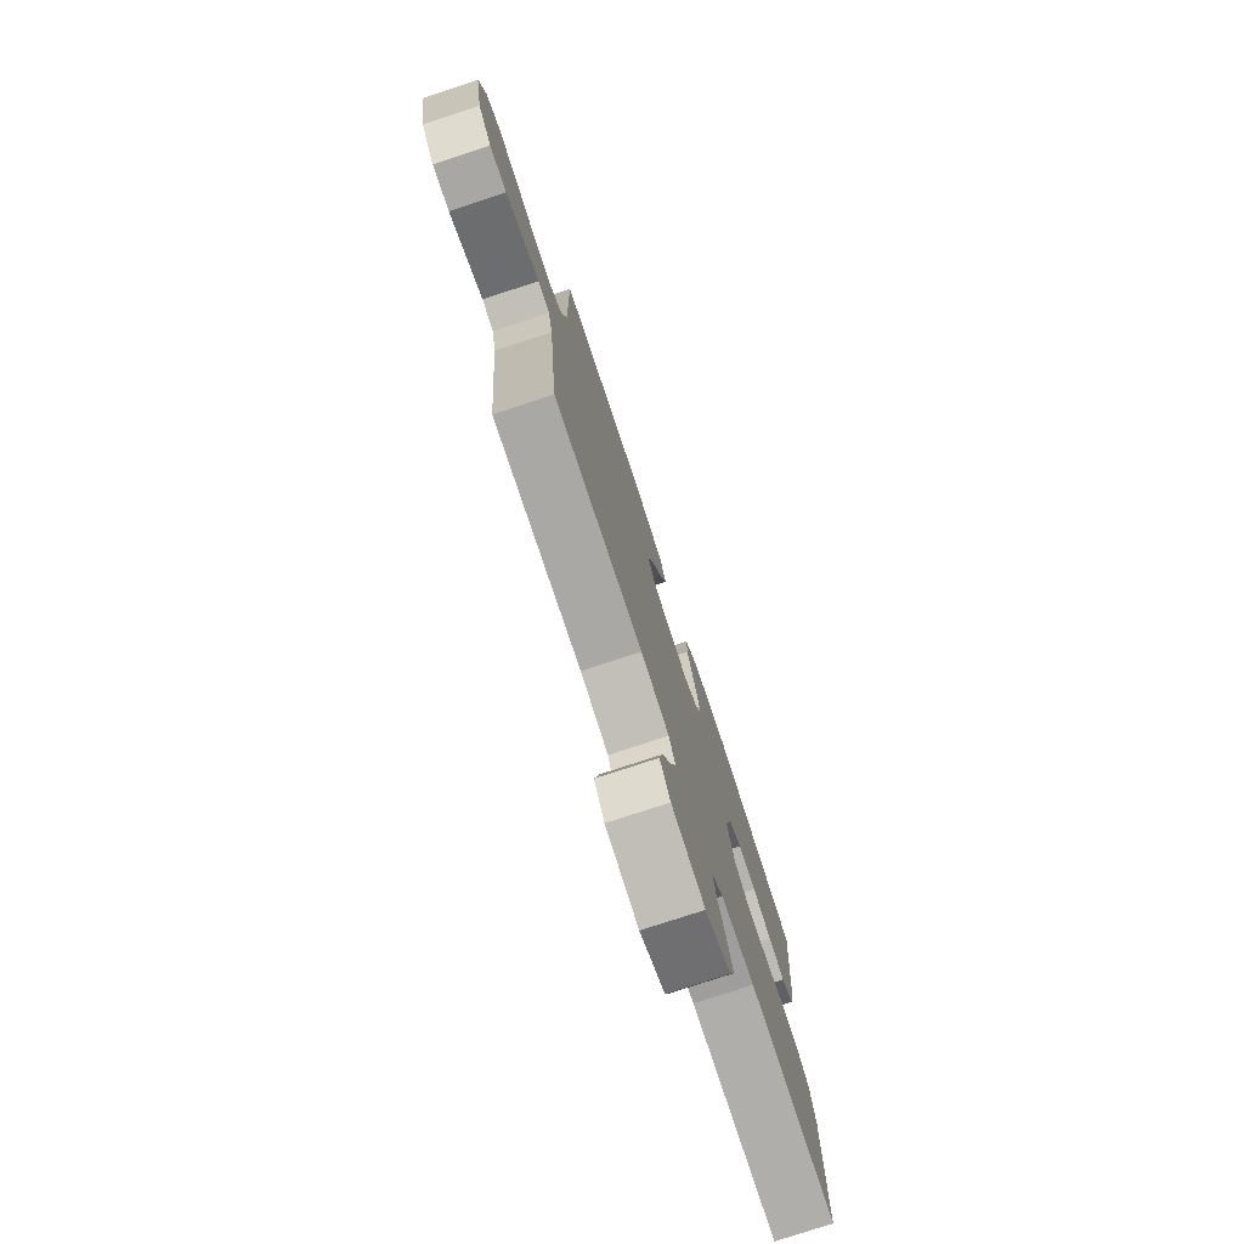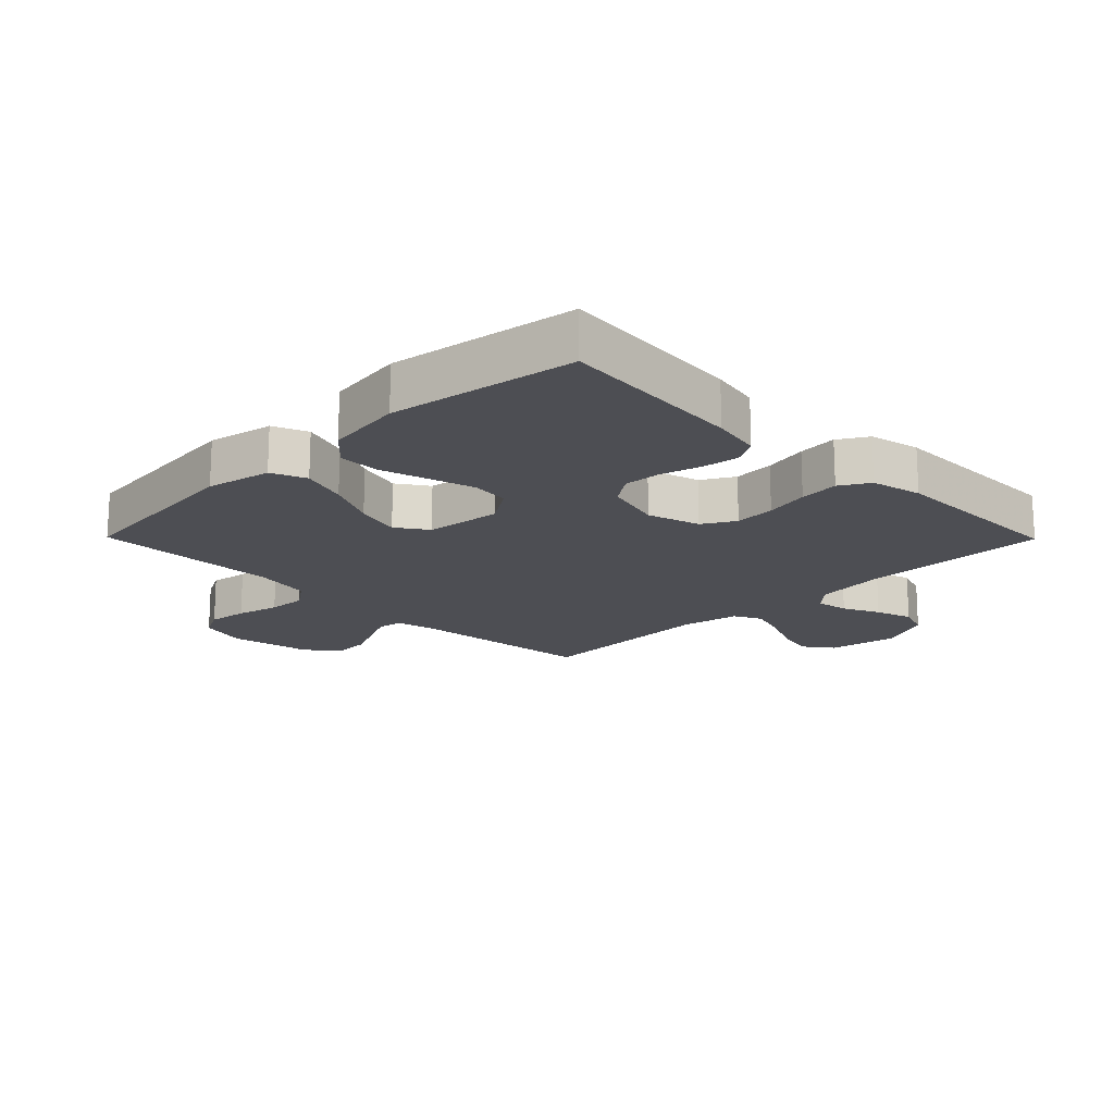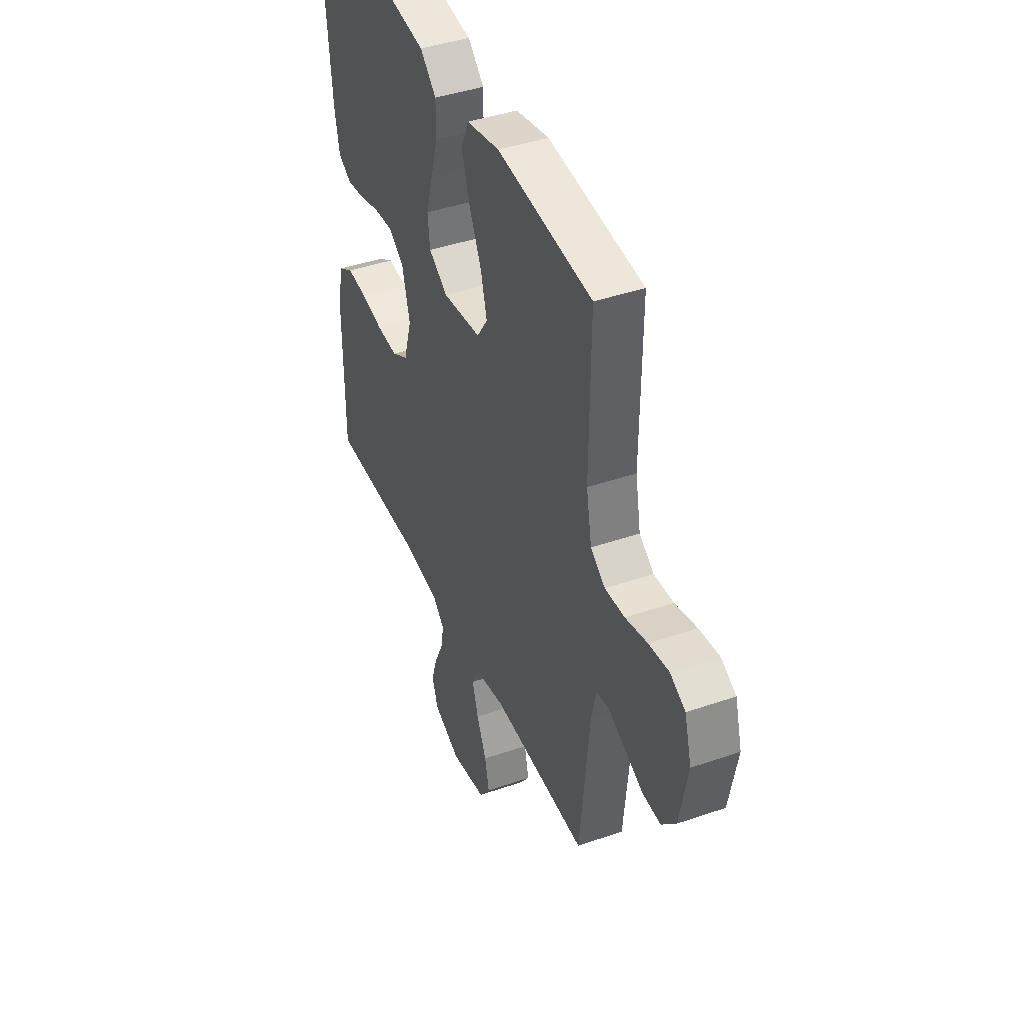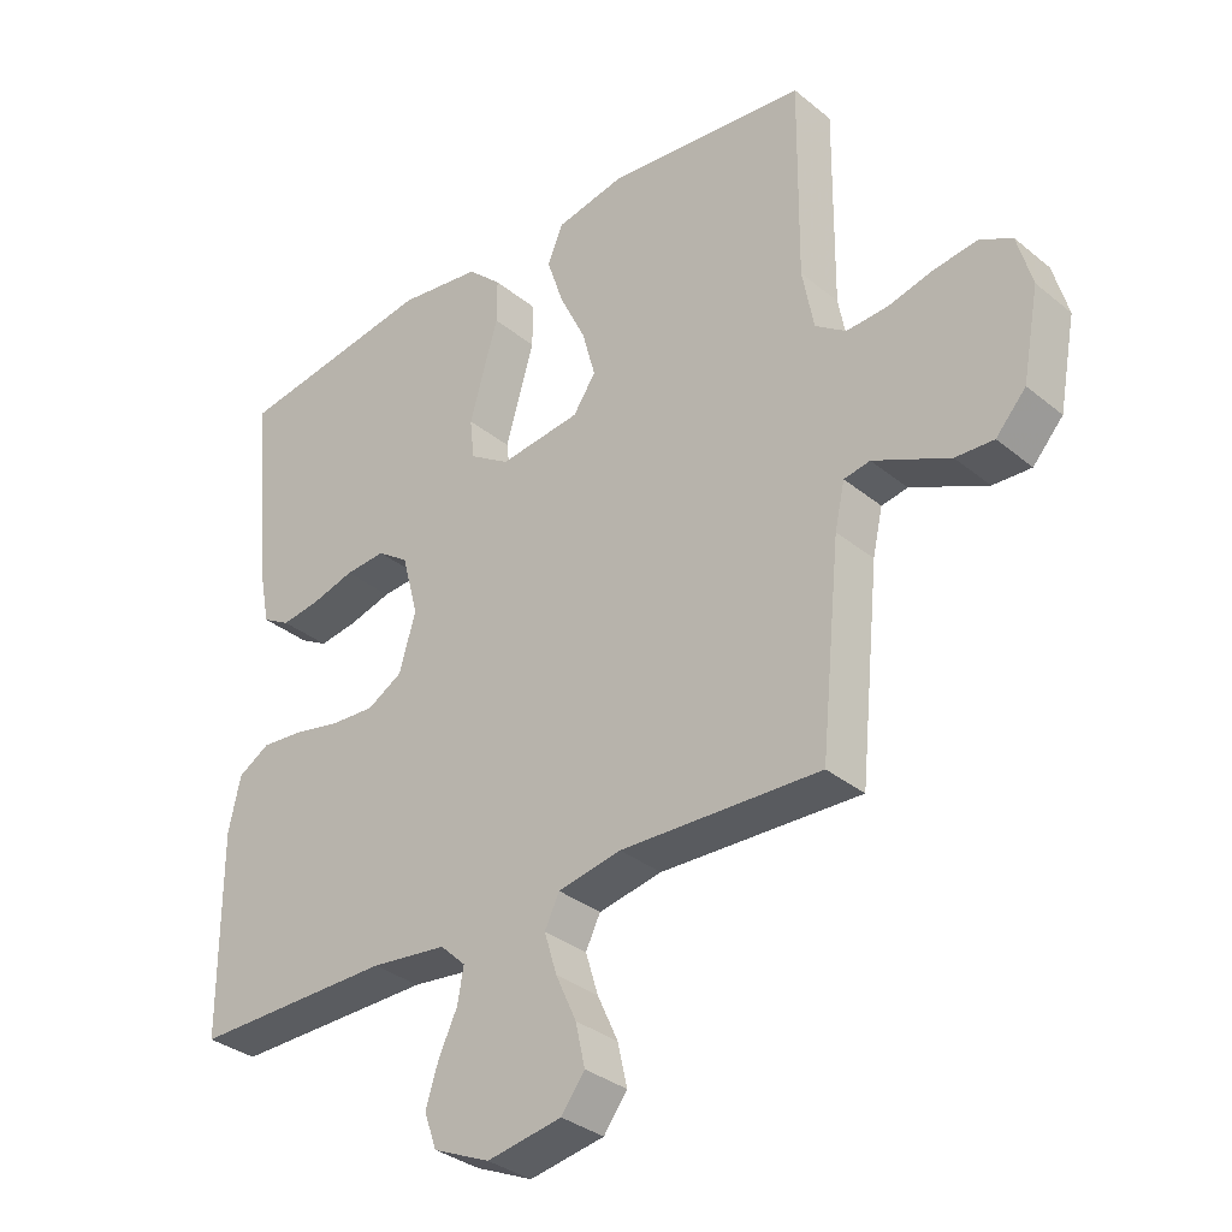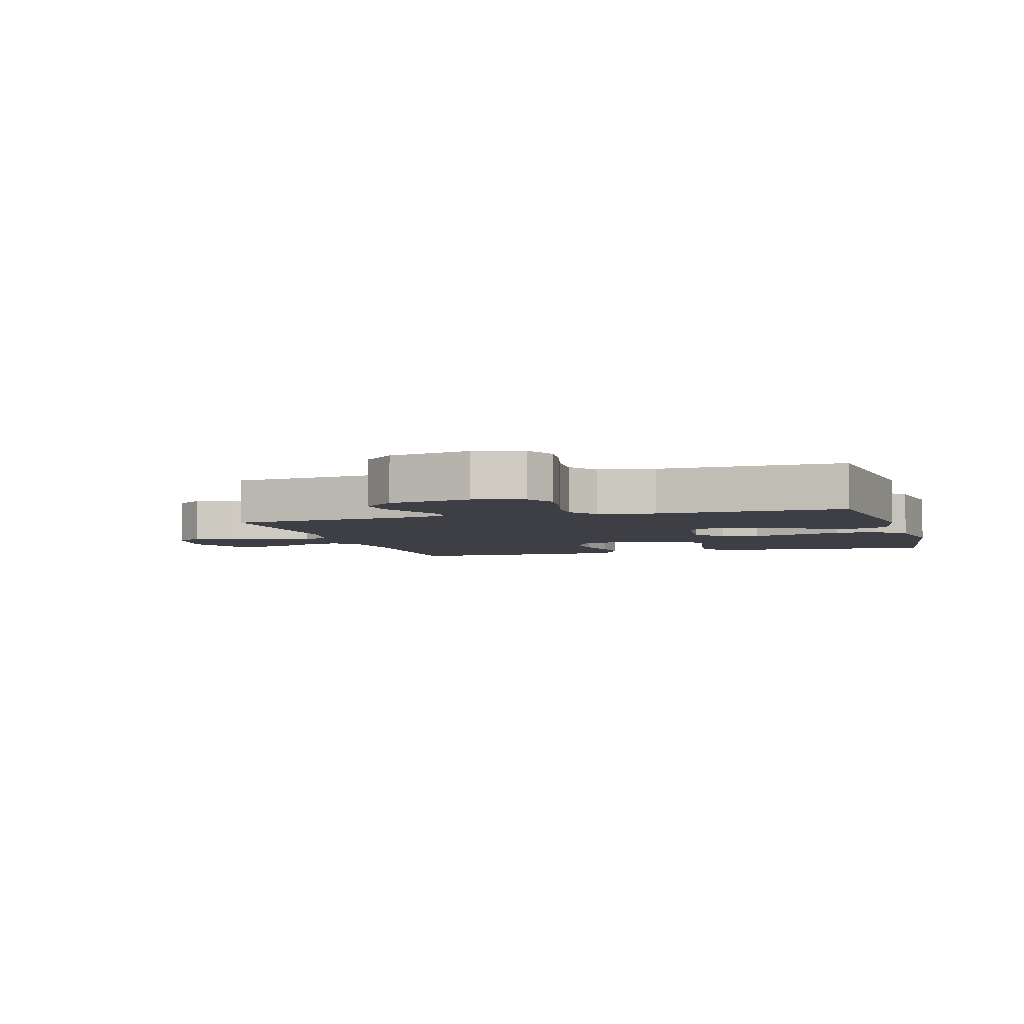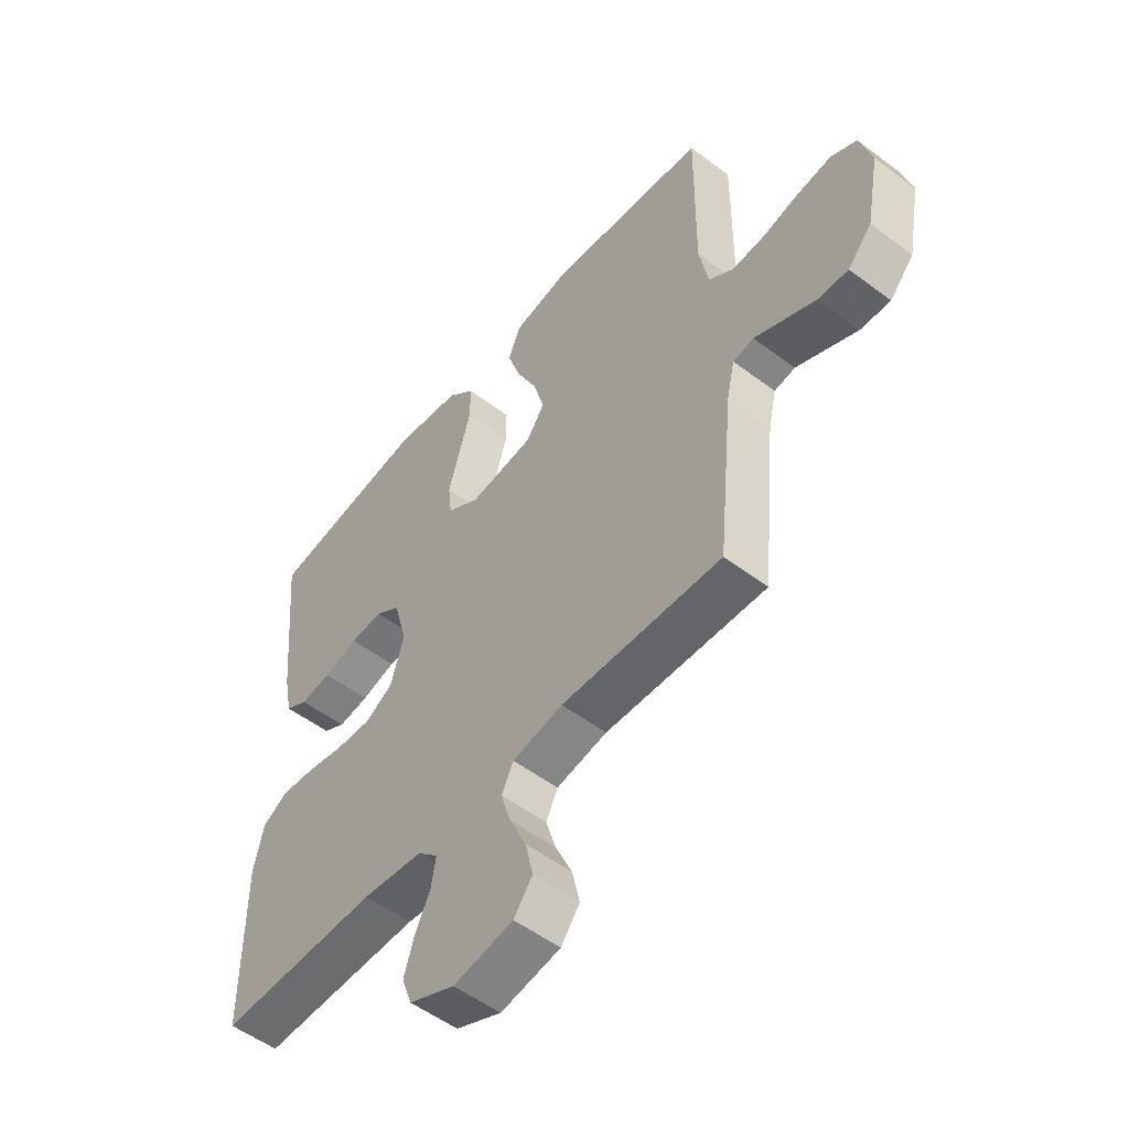
<metadata>
{"format":"obj","ext":"obj","renderer":"f3d","projection":"perspective","resolution":1024,"background":"white","views":[{"elev":-77.3,"azim":-71.8,"up":"+Z"},{"elev":-17.4,"azim":44.6,"up":"+Y"},{"elev":41.9,"azim":-112.6,"up":"+Z"},{"elev":-33.6,"azim":-137.8,"up":"+Z"},{"elev":-4.5,"azim":-73.6,"up":"+Y"},{"elev":-53.3,"azim":-128.9,"up":"+Z"}]}
</metadata>
<code>
v 0.5 0.07 -0.5
v 0.2 0.07 -0.498
v 0.086 0.07 -0.512
v 0.048 0.07 -0.548
v 0.057 0.07 -0.6
v 0.085 0.07 -0.659
v 0.104 0.07 -0.719
v 0.085 0.07 -0.772
v 0 0.07 -0.81
v -0.112 0.07 -0.791
v -0.147 0.07 -0.744
v -0.133 0.07 -0.681
v -0.102 0.07 -0.613
v -0.083 0.07 -0.551
v -0.105 0.07 -0.506
v -0.2 0.07 -0.488
v -0.5 0.07 -0.5
v -0.53 0.07 -0.2
v -0.545 0.07 -0.133
v -0.584 0.07 -0.126
v -0.638 0.07 -0.151
v -0.698 0.07 -0.179
v -0.755 0.07 -0.182
v -0.8 0.07 -0.132
v -0.825 0.07 0
v -0.803 0.07 0.079
v -0.755 0.07 0.104
v -0.691 0.07 0.096
v -0.622 0.07 0.079
v -0.56 0.07 0.076
v -0.514 0.07 0.109
v -0.497 0.07 0.2
v -0.5 0.07 0.5
v -0.2 0.07 0.533
v -0.095 0.07 0.512
v -0.072 0.07 0.456
v -0.097 0.07 0.381
v -0.136 0.07 0.3
v -0.156 0.07 0.227
v -0.122 0.07 0.177
v 0 0.07 0.163
v 0.06 0.07 0.202
v 0.067 0.07 0.263
v 0.046 0.07 0.337
v 0.024 0.07 0.412
v 0.024 0.07 0.479
v 0.075 0.07 0.527
v 0.2 0.07 0.545
v 0.5 0.07 0.5
v 0.472 0.07 0.2
v 0.456 0.07 0.12
v 0.414 0.07 0.096
v 0.356 0.07 0.104
v 0.291 0.07 0.122
v 0.23 0.07 0.126
v 0.183 0.07 0.093
v 0.158 0.07 0
v 0.183 0.07 -0.085
v 0.235 0.07 -0.115
v 0.301 0.07 -0.111
v 0.372 0.07 -0.096
v 0.436 0.07 -0.09
v 0.483 0.07 -0.118
v 0.501 0.07 -0.2
v 0.5 0 -0.5
v 0.2 0 -0.498
v 0.086 0 -0.512
v 0.048 0 -0.548
v 0.057 0 -0.6
v 0.085 0 -0.659
v 0.104 0 -0.719
v 0.085 0 -0.772
v 0 0 -0.81
v -0.112 0 -0.791
v -0.147 0 -0.744
v -0.133 0 -0.681
v -0.102 0 -0.613
v -0.083 0 -0.551
v -0.105 0 -0.506
v -0.2 0 -0.488
v -0.5 0 -0.5
v -0.53 0 -0.2
v -0.545 0 -0.133
v -0.584 0 -0.126
v -0.638 0 -0.151
v -0.698 0 -0.179
v -0.755 0 -0.182
v -0.8 0 -0.132
v -0.825 0 0
v -0.803 0 0.079
v -0.755 0 0.104
v -0.691 0 0.096
v -0.622 0 0.079
v -0.56 0 0.076
v -0.514 0 0.109
v -0.497 0 0.2
v -0.5 0 0.5
v -0.2 0 0.533
v -0.095 0 0.512
v -0.072 0 0.456
v -0.097 0 0.381
v -0.136 0 0.3
v -0.156 0 0.227
v -0.122 0 0.177
v 0 0 0.163
v 0.06 0 0.202
v 0.067 0 0.263
v 0.046 0 0.337
v 0.024 0 0.412
v 0.024 0 0.479
v 0.075 0 0.527
v 0.2 0 0.545
v 0.5 0 0.5
v 0.472 0 0.2
v 0.456 0 0.12
v 0.414 0 0.096
v 0.356 0 0.104
v 0.291 0 0.122
v 0.23 0 0.126
v 0.183 0 0.093
v 0.158 0 0
v 0.183 0 -0.085
v 0.235 0 -0.115
v 0.301 0 -0.111
v 0.372 0 -0.096
v 0.436 0 -0.09
v 0.483 0 -0.118
v 0.501 0 -0.2
f 64 1 2
f 63 64 2
f 62 63 2
f 61 62 2
f 60 61 2
f 59 60 2 3
f 58 59 3 4
f 57 58 4
f 52 53 54
f 51 52 54
f 50 51 54
f 49 50 54
f 48 49 54
f 47 48 54
f 46 47 54
f 45 46 54
f 44 45 54
f 43 44 54 55
f 42 43 55 56
f 36 37 38
f 35 36 38
f 34 35 38
f 33 34 38
f 32 33 38
f 31 32 38 39
f 30 31 39 40
f 27 28 29
f 26 27 29
f 25 26 29
f 24 25 29
f 23 24 29
f 22 23 29
f 21 22 29
f 20 21 29 30
f 30 40 41
f 20 30 41
f 19 20 41
f 16 17 18
f 18 19 41
f 16 18 41
f 15 16 41
f 11 12 13
f 10 11 13
f 9 10 13
f 8 9 13
f 7 8 13
f 6 7 13
f 5 6 13
f 4 5 13 14
f 15 41 42
f 14 15 42
f 4 14 42
f 57 4 42
f 42 56 57
f 66 65 128
f 66 128 127
f 66 127 126
f 66 126 125
f 66 125 124
f 67 66 124 123
f 68 67 123 122
f 68 122 121
f 118 117 116
f 118 116 115
f 118 115 114
f 118 114 113
f 118 113 112
f 118 112 111
f 118 111 110
f 118 110 109
f 118 109 108
f 119 118 108 107
f 120 119 107 106
f 102 101 100
f 102 100 99
f 102 99 98
f 102 98 97
f 102 97 96
f 103 102 96 95
f 104 103 95 94
f 93 92 91
f 93 91 90
f 93 90 89
f 93 89 88
f 93 88 87
f 93 87 86
f 93 86 85
f 94 93 85 84
f 105 104 94
f 105 94 84
f 105 84 83
f 82 81 80
f 105 83 82
f 105 82 80
f 105 80 79
f 77 76 75
f 77 75 74
f 77 74 73
f 77 73 72
f 77 72 71
f 77 71 70
f 77 70 69
f 78 77 69 68
f 106 105 79
f 106 79 78
f 106 78 68
f 106 68 121
f 121 120 106
f 1 65 66 2
f 2 66 67 3
f 3 67 68 4
f 4 68 69 5
f 5 69 70 6
f 6 70 71 7
f 7 71 72 8
f 8 72 73 9
f 9 73 74 10
f 10 74 75 11
f 11 75 76 12
f 12 76 77 13
f 13 77 78 14
f 14 78 79 15
f 15 79 80 16
f 16 80 81 17
f 17 81 82 18
f 18 82 83 19
f 19 83 84 20
f 20 84 85 21
f 21 85 86 22
f 22 86 87 23
f 23 87 88 24
f 24 88 89 25
f 25 89 90 26
f 26 90 91 27
f 27 91 92 28
f 28 92 93 29
f 29 93 94 30
f 30 94 95 31
f 31 95 96 32
f 32 96 97 33
f 33 97 98 34
f 34 98 99 35
f 35 99 100 36
f 36 100 101 37
f 37 101 102 38
f 38 102 103 39
f 39 103 104 40
f 40 104 105 41
f 41 105 106 42
f 42 106 107 43
f 43 107 108 44
f 44 108 109 45
f 45 109 110 46
f 46 110 111 47
f 47 111 112 48
f 48 112 113 49
f 49 113 114 50
f 50 114 115 51
f 51 115 116 52
f 52 116 117 53
f 53 117 118 54
f 54 118 119 55
f 55 119 120 56
f 56 120 121 57
f 57 121 122 58
f 58 122 123 59
f 59 123 124 60
f 60 124 125 61
f 61 125 126 62
f 62 126 127 63
f 63 127 128 64
f 64 128 65 1

</code>
